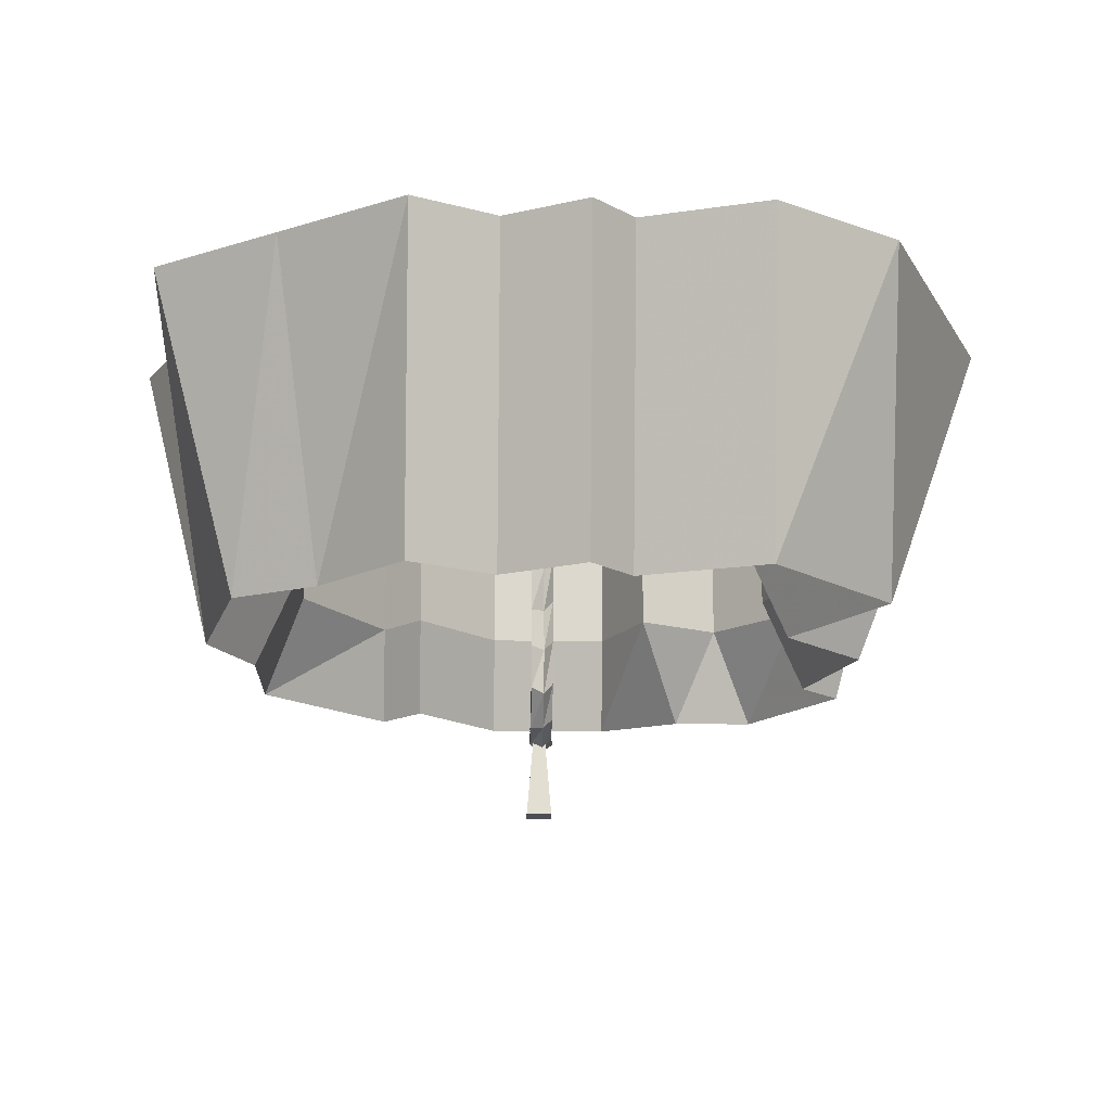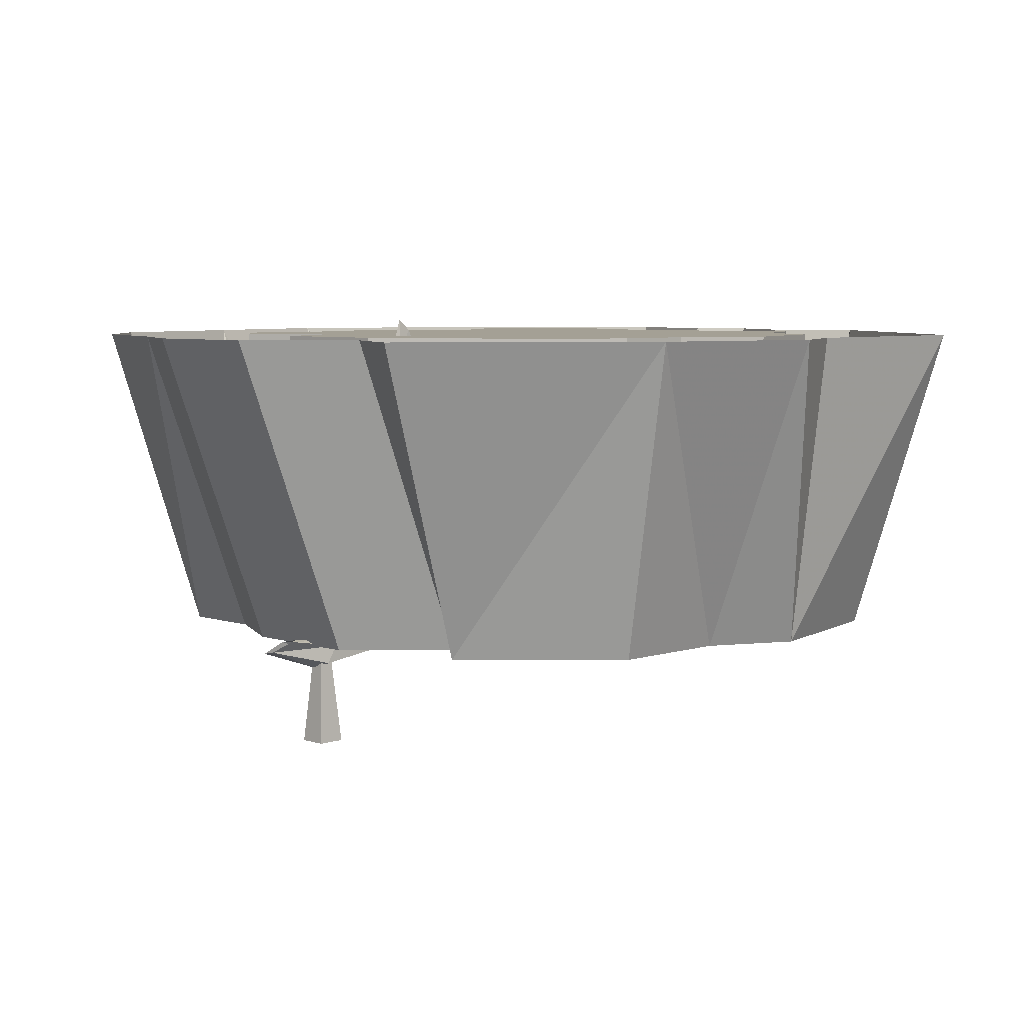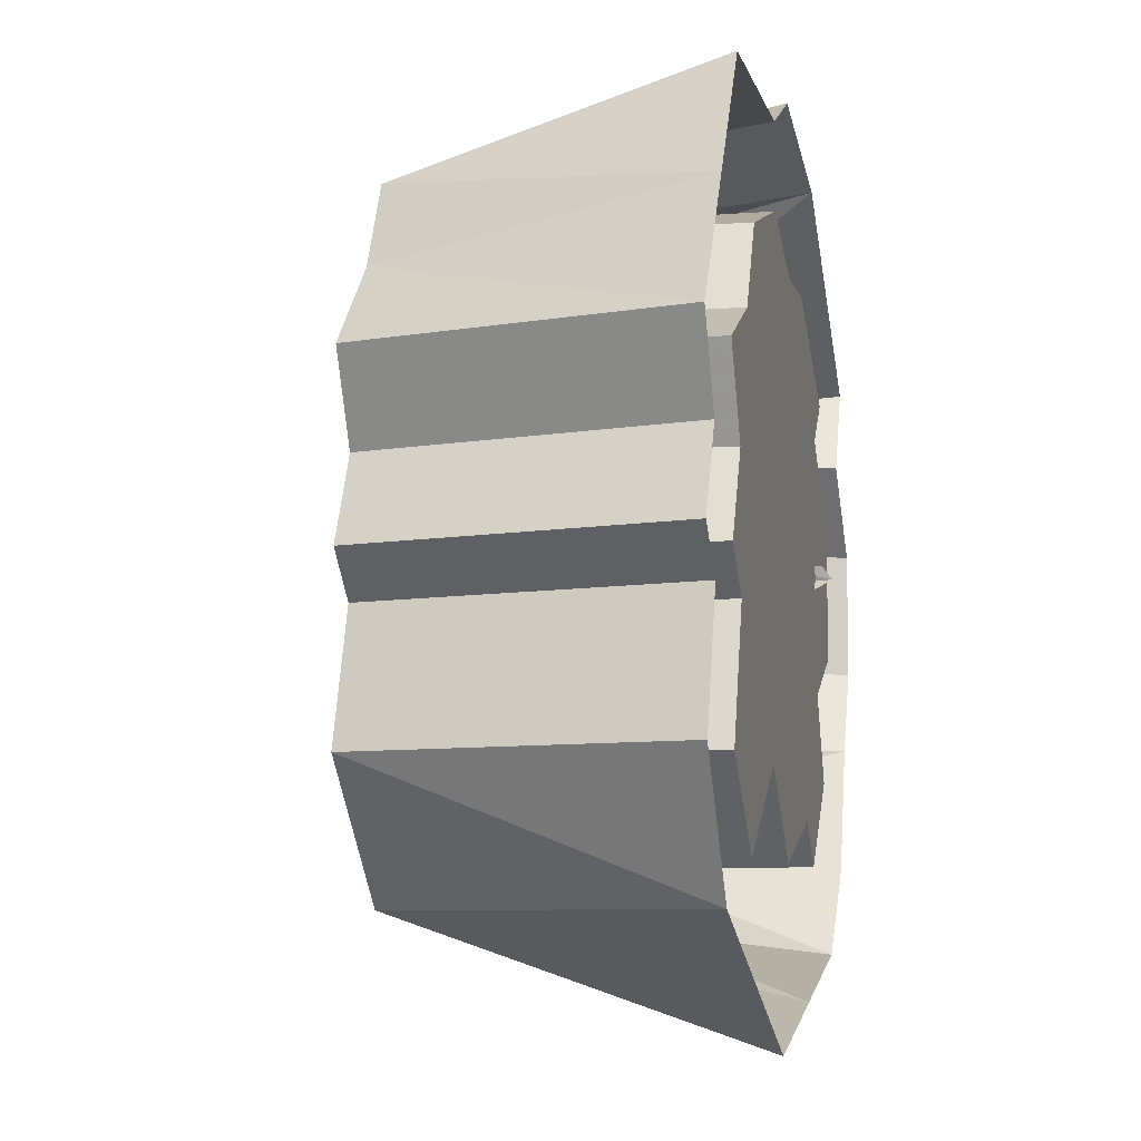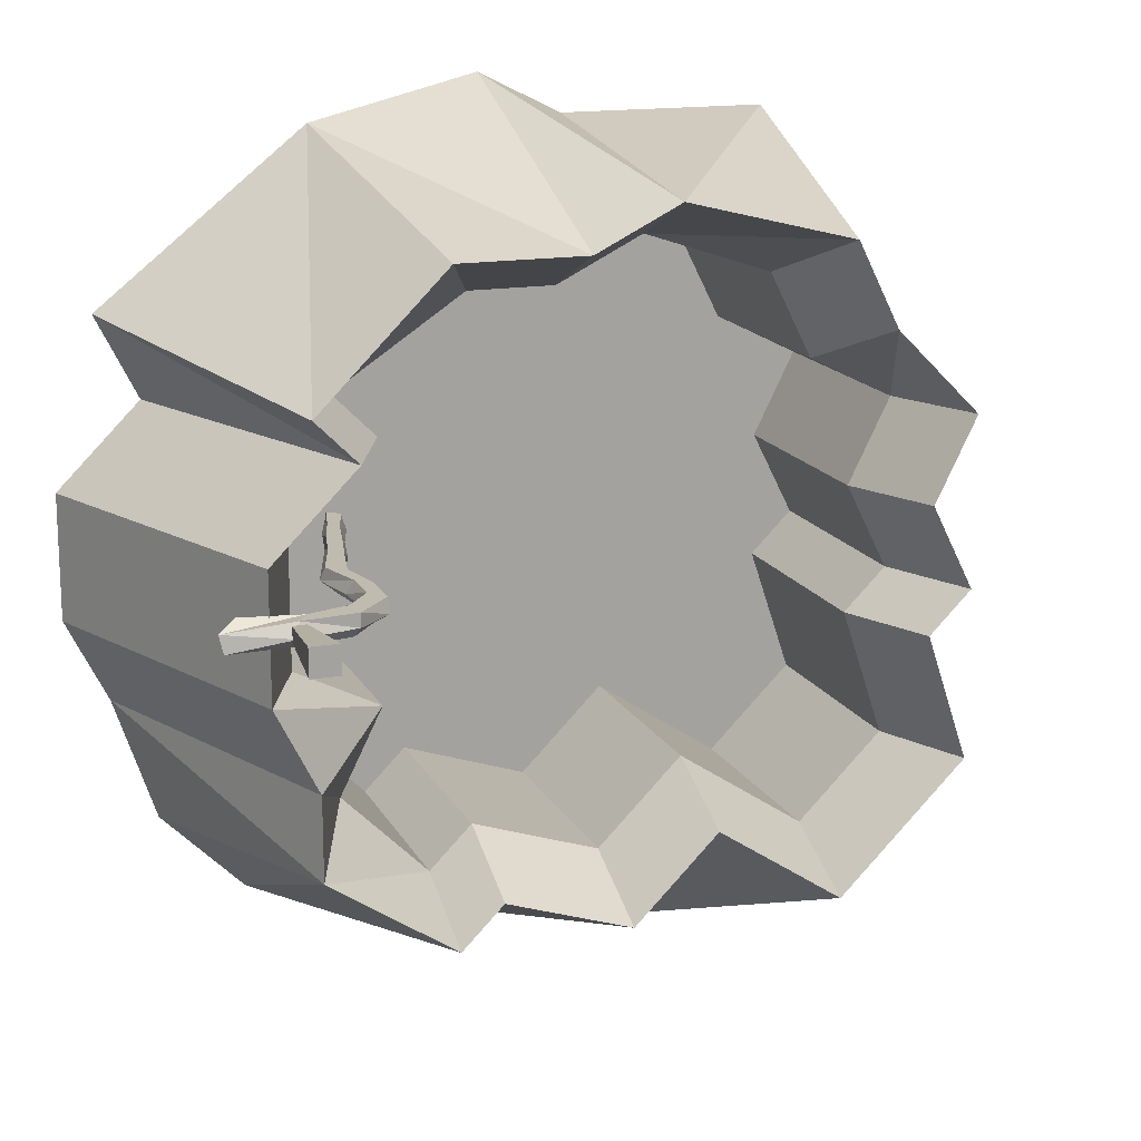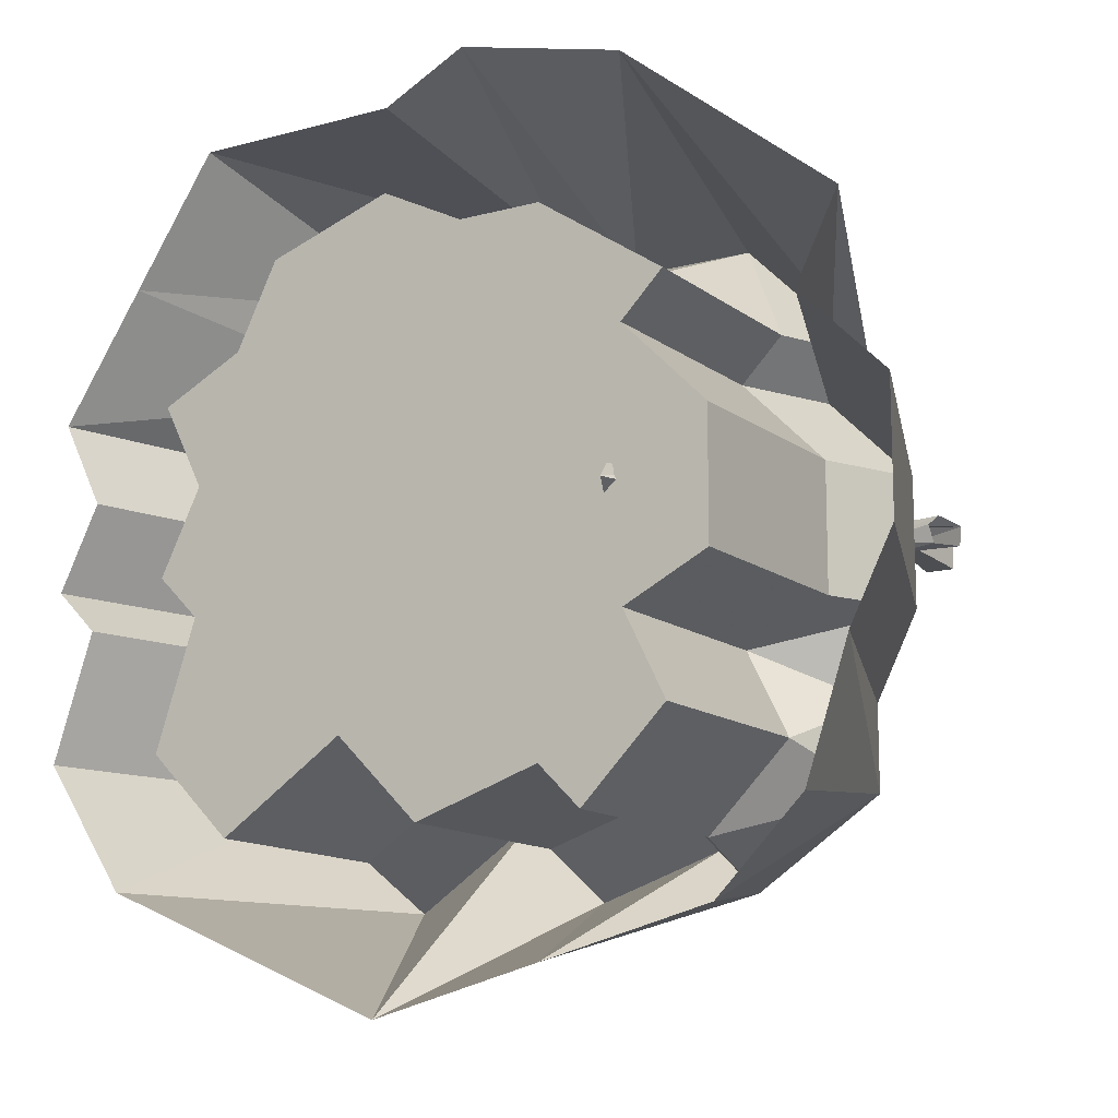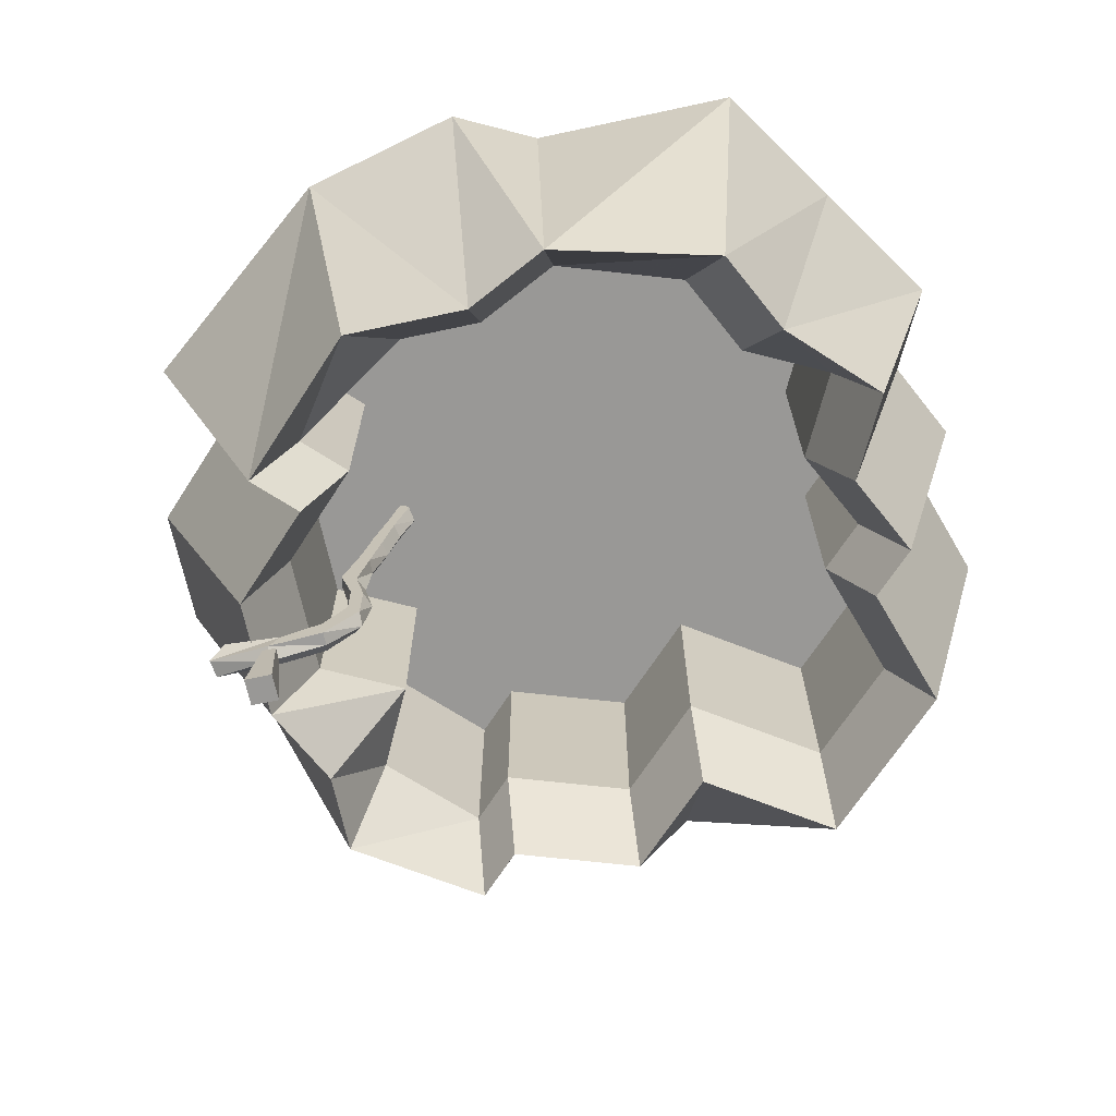
<metadata>
{"format":"obj","ext":"obj","renderer":"f3d","projection":"perspective","resolution":1024,"background":"white","views":[{"elev":-17.3,"azim":88.3,"up":"+Y"},{"elev":5.7,"azim":-44.8,"up":"+Y"},{"elev":-7.3,"azim":102.7,"up":"+Z"},{"elev":16.0,"azim":-19.7,"up":"+Z"},{"elev":-13.1,"azim":-148.3,"up":"+Z"},{"elev":-68.6,"azim":12.1,"up":"+Y"}]}
</metadata>
<code>
o object/tunnel_entrance/1
v -42 -92 90
v -78 -92 54
v -66 -64 54
v -30 -64 78
v -6 -92 90
v -54 0 114
v -114 0 66
v -66 -92 42
v -54 -64 42
v -54 -48 42
v -66 -48 54
v -30 -48 78
v -6 -64 78
v 18 -92 102
v -6 0 126
v -90 -92 18
v -78 -64 18
v -78 -48 18
v -78 -32 18
v -54 -32 42
v -66 -32 54
v -30 -32 78
v -6 -48 78
v 18 -64 90
v 66 -92 90
v 78 0 114
v 18 0 114
v -90 -92 -18
v -78 -64 -18
v -78 -48 -18
v -78 -32 -18
v -78 -16 -18
v -78 -16 18
v -54 -16 42
v -66 -16 54
v -30 -16 78
v -6 -32 78
v 18 -48 90
v 54 -64 78
v 78 -92 66
v 102 0 78
v -78 -92 -42
v -54 -64 -30
v -54 -48 -30
v -54 -32 -30
v -54 -16 -30
v -54 0 -30
v -78 0 -18
v -78 0 18
v -54 0 42
v -66 0 54
v -30 0 78
v -6 -16 78
v 18 -32 90
v 54 -48 78
v 66 -64 54
v 90 -64 42
v 102 -92 42
v 126 0 42
v -78 -92 -66
v -66 -64 -54
v -66 -48 -54
v -66 -32 -54
v -66 -16 -54
v -66 0 -54
v -30 0 -66
v 30 0 -54
v 78 0 -18
v 78 0 18
v 66 0 54
v -42 -92 -90
v -42 -64 -78
v -42 -48 -78
v -42 -32 -78
v -42 -16 -78
v -42 0 -78
v -30 -16 -66
v 6 0 -78
v 6 -16 -78
v 30 -16 -54
v 66 0 -78
v 90 0 -54
v 90 -16 -54
v 78 -16 -18
v 90 0 -6
v 90 -16 -6
v 78 -16 18
v 90 0 42
v 66 -16 54
v 54 0 78
v -6 0 78
v 18 -16 90
v 54 -32 78
v 66 -48 54
v 90 -48 42
v 78 -64 18
v 90 -92 18
v 114 0 18
v -30 -92 -78
v -30 -64 -66
v -30 -48 -66
v -30 -32 -66
v 6 -92 -90
v 6 -64 -78
v 6 -48 -78
v 6 -32 -78
v 30 -92 -66
v 30 -64 -54
v 30 -48 -54
v 30 -32 -54
v 66 -92 -90
v 66 -64 -78
v 66 -48 -78
v 66 -32 -78
v 66 -16 -78
v 90 -32 -54
v 78 -32 -18
v 102 -92 -54
v 90 -64 -54
v 90 -48 -54
v 90 -92 -18
v 78 -64 -18
v 78 -48 -18
v 102 -92 -6
v 90 -64 -6
v 90 -48 -6
v 90 -32 -6
v 78 -32 18
v 90 -16 42
v 66 -32 54
v 54 -16 78
v 18 0 90
v 90 -32 42
v 78 -48 18
v 126 0 -6
v -126 0 18
v -126 0 -18
v -102 0 42
v -114 0 -42
v -30 0 -114
v 18 0 -126
v 102 0 -90
v 126 0 -54
v 114 0 -18
v -78 0 -102
v -102 0 -78
v -79 -92 2
v -95 -90 4
v -98 -90 6
v -81 -93 6
v -68 -87 2
v -82 -96 -1
v -96 -91 -1
v -85 -100 2
v -84 -98 6
v -103 -93 3
v -102 -94 -2
v -69 -93 -1
v -68 -96 2
v -68 -96 6
v -69 -89 6
v -62 -36 2
v -67 -52 2
v -66 -54 6
v -61 -38 6
v -58 -23 2
v -60 -41 -1
v -63 -55 -1
v -61 -69 -1
v -64 -66 2
v -62 -68 6
v -58 -71 6
v -61 -58 6
v -58 -44 6
v -58 -25 6
v -55 -9 2
v -56 -27 -1
v -58 -45 2
v -59 -59 2
v -56 -73 2
v -58 -87 2
v -61 -83 -1
v -63 -79 2
v -62 -80 6
v -58 -85 6
v -54 -32 2
v -55 -31 6
v -54 -11 6
v -51 5 2
v -53 -14 -1
v -51 -18 2
v -52 -17 6
v -49 0 -1
v -47 -5 2
v -48 -3 6
v -51 2 6
v -86 -98 5
v -86 -98 1
v -88 -122 -1
v -88 -122 7
v -82 -98 5
v -82 -98 1
v -80 -122 -1
v -80 -122 7
f 1 2 3
f 1 3 4
f 1 4 5
f 1 5 6
f 1 6 2
f 2 6 7
f 2 7 8
f 2 8 9
f 2 9 3
f 3 9 10
f 3 10 11
f 3 11 4
f 4 11 12
f 4 12 13
f 4 13 5
f 5 13 14
f 5 14 15
f 5 15 6
f 8 16 17
f 8 17 9
f 9 17 18
f 9 18 10
f 10 18 19
f 10 19 20
f 10 20 11
f 11 20 21
f 11 21 12
f 12 21 22
f 12 22 23
f 12 23 13
f 13 23 24
f 13 24 14
f 14 24 25
f 14 25 26
f 14 26 27
f 14 27 15
f 16 28 29
f 16 29 17
f 17 29 30
f 17 30 18
f 18 30 31
f 18 31 19
f 19 31 32
f 19 32 33
f 19 33 20
f 20 33 34
f 20 34 21
f 21 34 35
f 21 35 22
f 22 35 36
f 22 36 37
f 22 37 23
f 23 37 38
f 23 38 24
f 24 38 39
f 24 39 25
f 25 39 40
f 25 40 41
f 25 41 26
f 28 42 43
f 28 43 29
f 29 43 44
f 29 44 30
f 30 44 45
f 30 45 31
f 31 45 46
f 31 46 32
f 32 46 47
f 32 47 48
f 32 48 33
f 33 48 49
f 33 49 34
f 34 49 50
f 34 50 35
f 35 50 51
f 35 51 36
f 36 51 52
f 36 52 53
f 36 53 37
f 37 53 54
f 37 54 38
f 38 54 55
f 38 55 39
f 39 55 56
f 39 56 40
f 40 56 57
f 40 57 58
f 40 58 59
f 40 59 41
f 42 60 61
f 42 61 43
f 43 61 62
f 43 62 44
f 44 62 63
f 44 63 45
f 45 63 64
f 45 64 46
f 46 64 65
f 46 65 47
f 47 65 66
f 47 66 67
f 47 67 68
f 47 68 69
f 47 69 70
f 47 70 50
f 47 50 49
f 47 49 48
f 60 71 72
f 60 72 61
f 61 72 73
f 61 73 62
f 62 73 74
f 62 74 63
f 63 74 75
f 63 75 64
f 64 75 76
f 64 76 65
f 65 76 66
f 66 76 75
f 66 75 77
f 66 77 78
f 66 78 67
f 67 78 79
f 67 79 80
f 67 80 81
f 67 81 68
f 68 81 82
f 68 82 83
f 68 83 84
f 68 84 85
f 68 85 69
f 69 85 86
f 69 86 87
f 69 87 88
f 69 88 70
f 70 88 89
f 70 89 90
f 70 90 91
f 70 91 50
f 50 91 51
f 51 91 52
f 52 91 53
f 53 91 92
f 53 92 54
f 54 92 93
f 54 93 55
f 55 93 94
f 55 94 56
f 56 94 95
f 56 95 57
f 57 95 96
f 57 96 97
f 57 97 58
f 58 97 98
f 58 98 59
f 71 99 100
f 71 100 72
f 72 100 101
f 72 101 73
f 73 101 102
f 73 102 74
f 74 102 77
f 74 77 75
f 99 103 104
f 99 104 100
f 100 104 105
f 100 105 101
f 101 105 106
f 101 106 102
f 102 106 79
f 102 79 77
f 77 79 78
f 103 107 108
f 103 108 104
f 104 108 109
f 104 109 105
f 105 109 110
f 105 110 106
f 106 110 80
f 106 80 79
f 107 111 112
f 107 112 108
f 108 112 113
f 108 113 109
f 109 113 114
f 109 114 110
f 110 114 115
f 110 115 80
f 80 115 81
f 81 115 82
f 82 115 83
f 83 115 114
f 83 114 116
f 83 116 84
f 84 116 117
f 84 117 86
f 84 86 85
f 111 118 119
f 111 119 112
f 112 119 120
f 112 120 113
f 113 120 116
f 113 116 114
f 118 121 122
f 118 122 119
f 119 122 123
f 119 123 120
f 120 123 117
f 120 117 116
f 121 124 125
f 121 125 122
f 122 125 126
f 122 126 123
f 123 126 127
f 123 127 117
f 117 127 86
f 86 127 87
f 87 127 128
f 87 128 129
f 87 129 88
f 88 129 89
f 89 129 130
f 89 130 131
f 89 131 90
f 90 131 132
f 90 132 91
f 91 132 92
f 92 132 131
f 92 131 93
f 93 131 130
f 93 130 94
f 94 130 133
f 94 133 95
f 95 133 134
f 95 134 96
f 96 134 125
f 96 125 124
f 96 124 97
f 97 124 135
f 97 135 98
f 136 137 28
f 136 28 16
f 136 16 138
f 138 16 8
f 138 8 7
f 137 139 42
f 137 42 28
f 71 140 99
f 99 140 103
f 103 140 141
f 103 141 107
f 107 141 111
f 111 141 142
f 111 142 118
f 118 142 143
f 118 143 121
f 121 143 144
f 121 144 124
f 124 144 135
f 145 71 60
f 145 60 146
f 146 60 139
f 139 60 42
f 145 140 71
f 125 134 126
f 126 134 128
f 126 128 127
f 134 133 128
f 128 133 129
f 129 133 130
f 147 148 149
f 147 149 150
f 147 150 151
f 147 151 152
f 147 152 153
f 147 153 148
f 154 155 156
f 154 156 157
f 154 157 152
f 154 152 158
f 154 158 159
f 154 159 155
f 155 159 160
f 155 160 161
f 155 161 150
f 155 150 156
f 156 150 149
f 152 157 153
f 162 163 164
f 162 164 165
f 162 165 166
f 162 166 167
f 162 167 168
f 162 168 163
f 163 168 169
f 163 169 170
f 163 170 171
f 163 171 164
f 164 171 172
f 164 172 173
f 164 173 165
f 165 173 174
f 165 174 175
f 165 175 166
f 166 175 176
f 166 176 177
f 166 177 167
f 167 177 178
f 167 178 179
f 167 179 168
f 168 179 180
f 168 180 169
f 169 180 181
f 169 181 182
f 169 182 170
f 170 182 183
f 170 183 184
f 170 184 171
f 171 184 185
f 171 185 172
f 172 185 180
f 172 180 179
f 172 179 173
f 173 179 178
f 173 178 174
f 174 178 186
f 174 186 187
f 174 187 175
f 175 187 188
f 175 188 176
f 176 188 189
f 176 189 190
f 176 190 177
f 177 190 186
f 177 186 178
f 180 185 181
f 181 185 160
f 181 160 159
f 181 159 182
f 182 159 158
f 182 158 183
f 183 158 151
f 183 151 161
f 183 161 184
f 184 161 160
f 184 160 185
f 151 150 161
f 151 158 152
f 191 192 187
f 191 187 186
f 191 186 190
f 191 190 193
f 191 193 194
f 191 194 192
f 192 194 195
f 192 195 196
f 192 196 188
f 192 188 187
f 189 188 196
f 189 193 190
f 197 198 199
f 197 199 200
f 197 200 201
f 197 201 198
f 198 201 202
f 198 202 203
f 198 203 199
f 199 203 200
f 200 203 204
f 200 204 201
f 201 204 202
f 202 204 203

</code>
